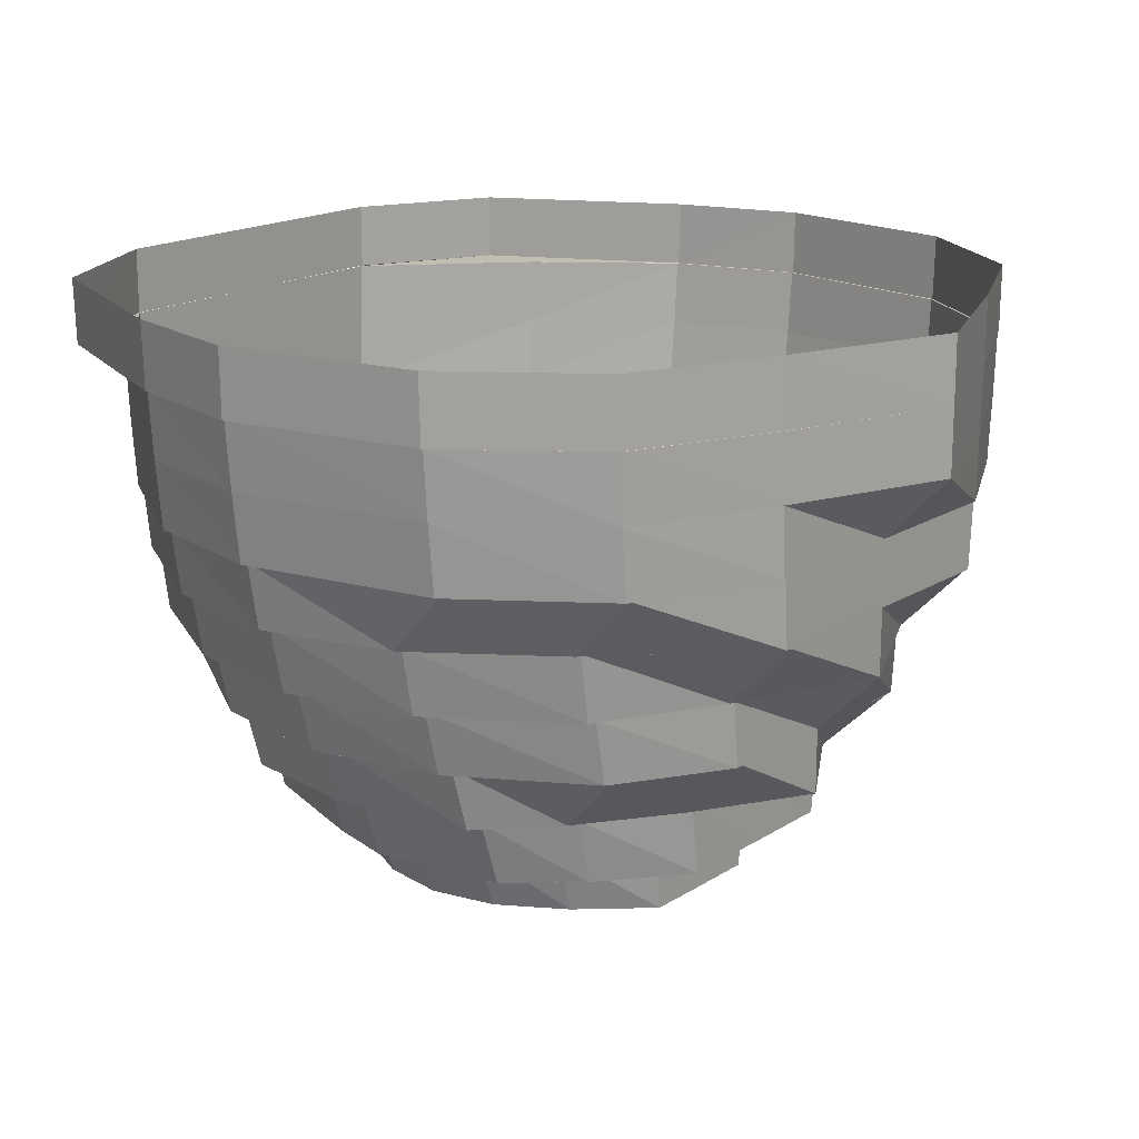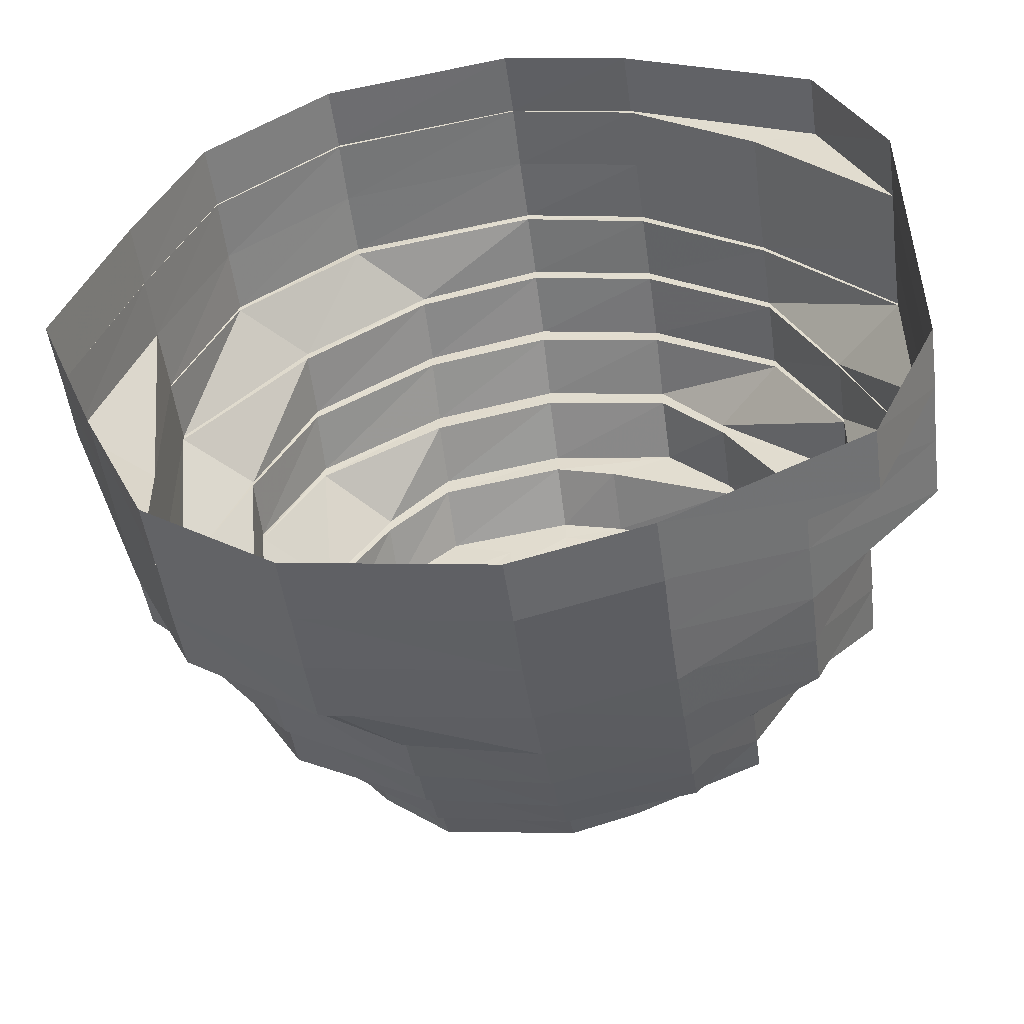
<metadata>
{"format":"obj","ext":"obj","renderer":"f3d","projection":"perspective","resolution":1024,"background":"white","views":[{"elev":17.1,"azim":38.7,"up":"+Y"},{"elev":-50.7,"azim":-172.2,"up":"+Z"}]}
</metadata>
<code>
o 26982
v 2249 1885 23.16
v 2249 1885 23.13
v 2249 1885 23.16
v 2249 1885 23.13
v 2249 1885 23.11
v 2249 1885 23.18
v 2249 1885 23.18
v 2249 1885 23.2
v 2249 1885 23.18
v 2249 1885 23.2
v 2249 1885 23.18
v 2249 1885 23.22
v 2249 1885 23.2
v 2249 1885 23.2
v 2249 1885 23.22
v 2249 1885 23.22
v 2249 1885 23.22
v 2249 1885 23.22
v 2249 1885 23.22
v 2249 1885 23.22
v 2249 1885 23.22
v 2249 1885 23.22
v 2249 1885 23.22
v 2250 1885 23.2
v 2249 1885 23.22
v 2249 1885 23.22
v 2250 1885 23.2
v 2250 1885 23.18
v 2250 1885 23.2
v 2250 1885 23.2
v 2250 1885 23.18
v 2250 1885 23.16
v 2250 1885 23.18
v 2250 1885 23.18
v 2250 1885 23.18
v 2250 1885 23.16
v 2250 1885 23.2
v 2250 1885 23.18
v 2249 1885 23.22
v 2250 1885 23.2
v 2249 1885 23.22
v 2249 1885 23.22
v 2249 1885 23.22
v 2249 1885 23.22
v 2249 1885 23.2
v 2249 1885 23.22
v 2249 1885 23.18
v 2249 1885 23.2
v 2250 1885 23.13
v 2250 1885 23.16
v 2250 1885 23.16
v 2250 1885 23.11
v 2250 1885 23.13
v 2250 1885 23.13
v 2250 1885 23.11
v 2250 1885 23.13
v 2249 1885 23.1
v 2250 1885 23.11
v 2250 1885 23.11
v 2249 1885 23.1
v 2249 1885 23.09
v 2249 1885 23.1
v 2249 1885 23.1
v 2249 1885 23.09
v 2249 1885 23.1
v 2249 1885 23.09
v 2249 1885 23.09
v 2249 1885 23.1
v 2249 1885 23.11
v 2249 1885 23.1
v 2249 1885 23.1
v 2249 1885 23.11
v 2249 1885 23.13
v 2249 1885 23.11
v 2249 1885 23.13
v 2249 1885 23.13
v 2249 1885 23.11
v 2249 1885 23.13
v 2249 1885 23.1
v 2249 1885 23.11
v 2249 1885 23.09
v 2249 1885 23.1
v 2249 1885 23.1
v 2249 1885 23.09
v 2250 1885 23.11
v 2249 1885 23.1
v 2250 1885 23.13
v 2250 1885 23.11
v 2250 1885 23.16
v 2250 1885 23.13
v 2249 1885 23.1
v 2249 1885 23.09
v 2249 1885 23.1
v 2249 1885 23.1
v 2249 1885 23.11
v 2249 1885 23.1
v 2249 1885 23.09
v 2249 1885 23.09
v 2249 1885 23.1
v 2249 1885 23.1
v 2249 1885 23.1
v 2249 1885 23.09
v 2249 1885 23.1
v 2249 1885 23.11
v 2249 1885 23.09
v 2249 1885 23.1
v 2250 1885 23.11
v 2249 1885 23.1
v 2250 1885 23.11
v 2250 1885 23.13
v 2250 1885 23.11
v 2250 1885 23.13
v 2250 1885 23.13
v 2250 1885 23.16
v 2250 1885 23.13
v 2250 1885 23.11
v 2250 1885 23.16
v 2250 1885 23.18
v 2250 1885 23.13
v 2250 1885 23.16
v 2250 1885 23.18
v 2250 1885 23.2
v 2250 1885 23.18
v 2250 1885 23.2
v 2249 1885 23.22
v 2250 1885 23.18
v 2250 1885 23.2
v 2249 1885 23.22
v 2249 1885 23.22
v 2249 1885 23.22
v 2250 1885 23.2
v 2250 1885 23.18
v 2250 1885 23.2
v 2249 1885 23.22
v 2249 1885 23.22
v 2249 1885 23.22
v 2249 1885 23.22
v 2249 1885 23.22
v 2249 1885 23.22
v 2249 1885 23.2
v 2249 1885 23.22
v 2249 1885 23.18
v 2249 1885 23.2
v 2249 1885 23.2
v 2249 1885 23.22
v 2249 1885 23.22
v 2249 1885 23.21
v 2249 1885 23.2
v 2249 1885 23.2
v 2249 1885 23.18
v 2249 1885 23.18
v 2249 1885 23.18
v 2249 1885 23.18
v 2249 1885 23.18
v 2249 1885 23.16
v 2249 1885 23.16
v 2249 1885 23.13
v 2249 1885 23.18
v 2249 1885 23.16
v 2249 1885 23.13
v 2249 1885 23.11
v 2249 1885 23.13
v 2249 1885 23.11
v 2249 1885 23.13
v 2249 1885 23.11
v 2249 1885 23.18
v 2249 1885 23.18
v 2249 1885 23.2
v 2249 1885 23.2
v 2249 1885 23.2
v 2249 1885 23.18
v 2249 1885 23.21
v 2249 1885 23.2
v 2249 1885 23.18
v 2249 1885 23.21
v 2249 1885 23.2
v 2249 1885 23.18
v 2249 1885 23.18
v 2249 1885 23.21
v 2249 1885 23.21
v 2249 1885 23.22
v 2249 1885 23.22
v 2249 1885 23.22
v 2249 1885 23.21
v 2249 1885 23.21
v 2249 1885 23.21
v 2249 1885 23.2
v 2249 1885 23.22
v 2249 1885 23.21
v 2249 1885 23.2
v 2249 1885 23.21
v 2249 1885 23.21
v 2250 1885 23.18
v 2249 1885 23.2
v 2249 1885 23.21
v 2249 1885 23.21
v 2249 1885 23.2
v 2249 1885 23.21
v 2249 1885 23.21
v 2250 1885 23.18
v 2249 1885 23.2
v 2249 1885 23.2
v 2249 1885 23.21
v 2249 1885 23.21
v 2249 1885 23.21
v 2249 1885 23.2
v 2249 1885 23.18
v 2249 1885 23.2
v 2249 1885 23.16
v 2249 1885 23.18
v 2249 1885 23.21
v 2249 1885 23.2
v 2249 1885 23.19
v 2249 1885 23.2
v 2249 1885 23.21
v 2250 1885 23.18
v 2250 1885 23.18
v 2249 1885 23.21
v 2249 1885 23.19
v 2249 1885 23.21
v 2249 1885 23.2
v 2250 1885 23.18
v 2250 1885 23.18
v 2249 1885 23.19
v 2249 1885 23.2
v 2249 1885 23.18
v 2249 1885 23.2
v 2249 1885 23.2
v 2249 1885 23.21
v 2249 1885 23.19
v 2249 1885 23.18
v 2249 1885 23.2
v 2249 1885 23.19
v 2249 1885 23.19
v 2249 1885 23.18
v 2249 1885 23.2
v 2249 1885 23.2
v 2249 1885 23.19
v 2249 1885 23.18
v 2249 1885 23.17
v 2249 1885 23.19
v 2249 1885 23.18
v 2249 1885 23.16
v 2249 1885 23.18
v 2249 1885 23.2
v 2249 1885 23.2
v 2249 1885 23.2
v 2249 1885 23.2
v 2249 1885 23.19
v 2249 1885 23.19
v 2249 1885 23.18
v 2249 1885 23.17
v 2249 1885 23.18
v 2249 1885 23.17
v 2249 1885 23.19
v 2249 1885 23.19
v 2249 1885 23.18
v 2249 1885 23.17
v 2249 1885 23.18
v 2249 1885 23.17
v 2249 1885 23.17
v 2249 1885 23.16
v 2250 1885 23.16
v 2249 1885 23.16
v 2249 1885 23.14
v 2249 1885 23.16
v 2249 1885 23.13
v 2249 1885 23.14
v 2249 1885 23.14
v 2250 1885 23.16
v 2249 1885 23.15
v 2249 1885 23.16
v 2249 1885 23.14
v 2249 1885 23.16
v 2250 1885 23.16
v 2249 1885 23.13
v 2249 1885 23.14
v 2249 1885 23.14
v 2250 1885 23.16
v 2250 1885 23.14
v 2249 1885 23.13
v 2249 1885 23.13
v 2249 1885 23.12
v 2250 1885 23.14
v 2250 1885 23.14
v 2250 1885 23.16
v 2249 1885 23.12
v 2249 1885 23.12
v 2250 1885 23.16
v 2250 1885 23.18
v 2250 1885 23.18
v 2250 1885 23.18
v 2249 1885 23.2
v 2249 1885 23.21
v 2249 1885 23.2
v 2250 1885 23.18
v 2249 1885 23.19
v 2250 1885 23.18
v 2250 1885 23.16
v 2249 1885 23.2
v 2249 1885 23.21
v 2250 1885 23.18
v 2249 1885 23.2
v 2249 1885 23.21
v 2250 1885 23.18
v 2250 1885 23.2
v 2250 1885 23.2
v 2250 1885 23.18
v 2250 1885 23.18
v 2250 1885 23.2
v 2249 1885 23.22
v 2250 1885 23.14
v 2250 1885 23.16
v 2250 1885 23.13
v 2250 1885 23.13
v 2249 1885 23.12
v 2250 1885 23.13
v 2249 1885 23.11
v 2250 1885 23.13
v 2249 1885 23.1
v 2249 1885 23.11
v 2250 1885 23.13
v 2250 1885 23.14
v 2249 1885 23.12
v 2249 1885 23.12
v 2250 1885 23.14
v 2249 1885 23.12
v 2249 1885 23.12
v 2250 1885 23.13
v 2249 1885 23.1
v 2249 1885 23.1
v 2249 1885 23.11
v 2249 1885 23.11
v 2249 1885 23.12
v 2250 1885 23.14
v 2250 1885 23.14
v 2249 1885 23.11
v 2249 1885 23.1
v 2249 1885 23.12
v 2249 1885 23.11
v 2249 1885 23.1
v 2249 1885 23.1
v 2249 1885 23.1
v 2249 1885 23.11
v 2249 1885 23.12
v 2249 1885 23.11
v 2249 1885 23.11
v 2249 1885 23.11
v 2249 1885 23.12
v 2249 1885 23.11
v 2249 1885 23.14
v 2249 1885 23.12
v 2249 1885 23.1
v 2249 1885 23.12
v 2249 1885 23.14
v 2249 1885 23.14
v 2249 1885 23.14
v 2249 1885 23.12
v 2249 1885 23.12
v 2249 1885 23.1
v 2249 1885 23.14
v 2249 1885 23.14
v 2249 1885 23.16
v 2249 1885 23.14
v 2249 1885 23.16
v 2249 1885 23.16
v 2249 1885 23.18
v 2249 1885 23.19
v 2249 1885 23.18
v 2249 1885 23.13
v 2249 1885 23.14
v 2249 1885 23.13
v 2249 1885 23.12
v 2249 1885 23.1
v 2249 1885 23.12
v 2249 1885 23.14
v 2249 1885 23.12
v 2249 1885 23.13
v 2249 1885 23.11
v 2249 1885 23.1
v 2249 1885 23.12
v 2249 1885 23.14
v 2249 1885 23.12
v 2249 1885 23.1
v 2249 1885 23.1
v 2249 1885 23.1
v 2249 1885 23.16
v 2249 1885 23.13
v 2249 1885 23.13
v 2249 1885 23.11
v 2249 1885 23.13
v 2249 1885 23.11
v 2249 1885 23.1
v 2249 1885 23.13
v 2249 1885 23.11
v 2249 1885 23.09
v 2249 1885 23.1
v 2249 1885 23.1
v 2249 1885 23.09
v 2249 1885 23.1
v 2249 1885 23.1
v 2250 1885 23.11
v 2249 1885 23.1
v 2250 1885 23.13
v 2250 1885 23.11
v 2249 1885 23.1
v 2249 1885 23.1
v 2249 1885 23.09
v 2249 1885 23.1
v 2249 1885 23.1
v 2249 1885 23.1
v 2249 1885 23.1
v 2249 1885 23.12
v 2249 1885 23.1
v 2249 1885 23.11
v 2249 1885 23.11
v 2249 1885 23.13
v 2249 1885 23.21
v 2249 1885 23.22
v 2249 1885 23.22
v 2249 1885 23.22
v 2249 1885 23.21
v 2249 1885 23.22
v 2249 1885 23.2
v 2249 1885 23.21
v 2249 1885 23.21
v 2249 1885 23.18
v 2249 1885 23.2
v 2249 1885 23.2
v 2249 1885 23.11
v 2250 1885 23.13
v 2249 1885 23.12
v 2249 1885 23.1
v 2249 1885 23.12
v 2249 1885 23.18
v 2249 1885 23.16
v 2249 1885 23.18
v 2250 1885 23.14
v 2250 1885 23.16
v 2250 1885 23.14
v 2249 1885 23.16
v 2249 1885 23.14
v 2249 1885 23.18
v 2249 1885 23.17
v 2249 1885 23.19
v 2249 1885 23.17
v 2249 1885 23.19
v 2249 1885 23.19
v 2249 1885 23.16
v 2249 1885 23.14
v 2249 1885 23.14
v 2249 1885 23.12
v 2249 1885 23.17
v 2249 1885 23.16
v 2249 1885 23.11
v 2249 1885 23.13
v 2249 1885 23.17
v 2249 1885 23.17
v 2249 1885 23.18
v 2249 1885 23.19
v 2249 1885 23.17
v 2249 1885 23.18
v 2249 1885 23.17
v 2249 1885 23.17
v 2249 1885 23.16
v 2249 1885 23.19
v 2249 1885 23.18
v 2249 1885 23.17
v 2249 1885 23.18
v 2249 1885 23.19
v 2249 1885 23.19
v 2249 1885 23.19
v 2249 1885 23.17
v 2249 1885 23.2
v 2249 1885 23.2
v 2249 1885 23.19
v 2249 1885 23.19
v 2249 1885 23.19
v 2249 1885 23.18
v 2249 1885 23.18
v 2249 1885 23.19
v 2249 1885 23.18
v 2249 1885 23.17
v 2249 1885 23.17
v 2249 1885 23.18
v 2249 1885 23.17
v 2249 1885 23.16
v 2249 1885 23.18
v 2249 1885 23.17
v 2249 1885 23.18
v 2249 1885 23.18
v 2249 1885 23.17
v 2249 1885 23.16
v 2249 1885 23.16
v 2249 1885 23.16
v 2249 1885 23.18
v 2249 1885 23.16
v 2249 1885 23.17
v 2249 1885 23.17
v 2249 1885 23.15
v 2249 1885 23.15
v 2249 1885 23.15
v 2249 1885 23.14
v 2249 1885 23.15
v 2249 1885 23.16
v 2249 1885 23.15
v 2249 1885 23.14
v 2249 1885 23.14
v 2249 1885 23.15
v 2249 1885 23.15
v 2249 1885 23.16
v 2249 1885 23.14
v 2249 1885 23.16
v 2249 1885 23.17
v 2249 1885 23.16
v 2249 1885 23.17
v 2249 1885 23.15
v 2249 1885 23.14
v 2249 1885 23.15
v 2249 1885 23.17
v 2249 1885 23.17
v 2249 1885 23.18
v 2249 1885 23.16
v 2249 1885 23.14
v 2249 1885 23.14
v 2249 1885 23.14
v 2249 1885 23.14
v 2249 1885 23.13
v 2249 1885 23.13
v 2249 1885 23.14
v 2249 1885 23.14
v 2249 1885 23.16
v 2249 1885 23.13
v 2249 1885 23.13
v 2249 1885 23.13
v 2249 1885 23.13
v 2249 1885 23.13
v 2249 1885 23.13
v 2249 1885 23.13
v 2249 1885 23.14
v 2249 1885 23.13
v 2249 1885 23.14
v 2249 1885 23.14
v 2249 1885 23.14
v 2249 1885 23.15
v 2249 1885 23.15
v 2249 1885 23.15
v 2249 1885 23.15
v 2249 1885 23.15
v 2249 1885 23.15
v 2249 1885 23.16
v 2249 1885 23.16
v 2249 1885 23.16
v 2249 1885 23.16
v 2249 1885 23.16
v 2249 1885 23.17
v 2249 1885 23.17
v 2249 1885 23.17
v 2249 1885 23.17
v 2249 1885 23.17
v 2249 1885 23.17
v 2249 1885 23.18
v 2249 1885 23.17
v 2249 1885 23.17
v 2249 1885 23.16
v 2249 1885 23.16
v 2249 1885 23.16
v 2249 1885 23.16
v 2249 1885 23.16
v 2249 1885 23.15
v 2249 1885 23.16
v 2249 1885 23.15
v 2249 1885 23.15
v 2249 1885 23.14
v 2249 1885 23.14
v 2249 1885 23.14
v 2249 1885 23.13
v 2249 1885 23.13
v 2249 1885 23.14
v 2249 1885 23.14
v 2249 1885 23.15
v 2249 1885 23.15
v 2249 1885 23.16
v 2249 1885 23.16
v 2249 1885 23.17
v 2249 1885 23.17
v 2249 1885 23.17
v 2249 1885 23.18
v 2249 1885 23.16
v 2249 1885 23.18
v 2249 1885 23.15
v 2249 1885 23.15
v 2249 1885 23.16
v 2249 1885 23.14
v 2249 1885 23.14
v 2249 1885 23.14
v 2249 1885 23.13
v 2249 1885 23.13
v 2249 1885 23.13
v 2249 1885 23.12
v 2249 1885 23.12
v 2249 1885 23.11
v 2249 1885 23.11
v 2249 1885 23.11
v 2249 1885 23.11
v 2249 1885 23.12
v 2250 1885 23.14
v 2249 1885 23.12
v 2249 1885 23.12
v 2249 1885 23.12
v 2249 1885 23.12
v 2249 1885 23.12
v 2249 1885 23.12
v 2249 1885 23.12
v 2249 1885 23.13
v 2249 1885 23.13
v 2249 1885 23.14
v 2249 1885 23.14
v 2249 1885 23.12
v 2249 1885 23.11
v 2249 1885 23.12
v 2249 1885 23.14
v 2249 1885 23.13
v 2249 1885 23.17
v 2249 1885 23.19
v 2249 1885 23.17
f 1 2 3
f 3 2 4
f 2 5 4
f 6 1 3
f 7 1 6
f 8 6 9
f 10 7 11
f 12 13 8
f 14 7 13
f 15 14 10
f 16 17 12
f 18 14 17
f 19 18 15
f 20 21 16
f 22 18 21
f 23 22 19
f 24 25 20
f 26 22 25
f 27 26 23
f 28 29 24
f 30 26 29
f 31 30 27
f 32 33 28
f 34 30 35
f 36 34 31
f 33 37 38
f 37 39 40
f 39 41 42
f 41 43 44
f 43 45 46
f 45 47 48
f 49 50 36
f 50 34 51
f 52 53 49
f 53 50 54
f 55 54 56
f 57 58 55
f 59 53 58
f 60 59 52
f 61 62 57
f 63 59 62
f 64 63 60
f 65 66 61
f 67 63 66
f 68 67 64
f 69 70 65
f 71 67 70
f 72 71 68
f 73 5 72
f 5 71 74
f 75 74 69
f 76 77 78
f 77 79 80
f 79 81 82
f 81 83 84
f 83 85 86
f 85 87 88
f 87 89 90
f 91 84 92
f 92 86 93
f 91 92 94
f 95 94 96
f 96 97 98
f 92 93 97
f 98 99 100
f 101 92 102
f 102 93 103
f 104 91 101
f 105 106 92
f 106 107 93
f 108 105 91
f 93 109 99
f 93 88 109
f 107 110 109
f 103 109 111
f 111 112 113
f 110 114 112
f 109 115 112
f 109 112 116
f 112 51 117
f 114 118 117
f 112 117 119
f 119 117 120
f 117 38 121
f 117 121 120
f 118 122 121
f 120 121 123
f 121 124 123
f 121 40 124
f 122 125 124
f 126 124 127
f 125 128 129
f 124 42 129
f 127 129 130
f 124 129 131
f 132 131 133
f 130 134 135
f 129 44 134
f 129 134 136
f 128 137 134
f 135 138 139
f 137 140 138
f 134 46 138
f 134 138 141
f 140 142 143
f 139 143 144
f 138 48 143
f 138 143 145
f 146 145 147
f 147 148 149
f 143 150 148
f 144 150 151
f 143 152 150
f 152 3 150
f 149 153 154
f 150 3 155
f 150 155 153
f 3 78 155
f 153 155 156
f 155 78 157
f 155 157 156
f 158 156 159
f 156 157 160
f 157 161 160
f 157 80 161
f 162 163 157
f 163 108 161
f 164 161 104
f 161 82 91
f 161 91 165
f 166 156 167
f 168 166 167
f 168 167 169
f 170 167 171
f 172 168 170
f 173 174 168
f 175 169 176
f 176 177 178
f 179 173 180
f 181 179 182
f 183 180 184
f 185 182 183
f 186 187 184
f 188 186 183
f 189 188 185
f 190 185 191
f 185 183 192
f 193 194 190
f 183 184 195
f 192 183 195
f 195 184 196
f 197 192 198
f 192 195 199
f 200 201 197
f 202 203 201
f 199 195 204
f 195 196 204
f 205 206 196
f 206 207 208
f 207 209 210
f 204 196 211
f 199 204 212
f 213 199 212
f 214 215 213
f 216 214 217
f 212 204 218
f 204 211 218
f 213 212 219
f 220 221 211
f 222 213 219
f 223 224 222
f 212 218 225
f 219 212 225
f 221 226 227
f 211 208 227
f 218 211 228
f 211 227 228
f 225 218 229
f 218 228 229
f 228 227 230
f 227 231 230
f 227 210 231
f 228 230 232
f 229 228 232
f 232 230 233
f 234 231 235
f 232 233 236
f 237 233 238
f 238 239 240
f 241 242 233
f 242 243 244
f 245 232 236
f 229 232 245
f 245 236 246
f 247 229 245
f 225 229 247
f 247 245 248
f 248 245 246
f 249 225 247
f 250 247 248
f 249 247 250
f 219 225 249
f 250 248 251
f 252 250 253
f 254 249 255
f 251 248 256
f 248 246 256
f 251 256 257
f 258 257 259
f 260 219 249
f 222 219 260
f 260 249 261
f 262 261 252
f 263 222 260
f 263 260 264
f 265 264 262
f 264 261 266
f 267 268 265
f 269 270 268
f 271 266 272
f 273 263 274
f 275 222 263
f 276 277 273
f 278 275 279
f 280 275 277
f 281 280 277
f 281 277 282
f 283 280 281
f 283 284 280
f 285 286 284
f 287 285 288
f 284 289 275
f 289 290 275
f 275 290 217
f 289 291 290
f 292 293 290
f 293 294 295
f 296 295 297
f 289 298 291
f 298 194 291
f 299 298 289
f 298 300 194
f 300 301 194
f 302 300 298
f 303 301 304
f 305 306 302
f 302 307 300
f 299 308 302
f 309 310 308
f 310 311 307
f 120 308 299
f 312 299 313
f 314 120 299
f 315 120 314
f 316 314 317
f 318 315 319
f 320 321 316
f 322 299 323
f 324 322 323
f 325 323 326
f 324 323 327
f 328 329 324
f 330 328 331
f 332 324 327
f 333 327 334
f 334 335 336
f 332 327 337
f 338 339 332
f 340 332 337
f 341 331 332
f 341 332 340
f 342 331 341
f 342 343 331
f 344 341 340
f 345 344 346
f 347 341 344
f 347 342 341
f 344 340 348
f 349 347 350
f 351 352 345
f 353 342 347
f 354 347 352
f 354 353 347
f 355 354 352
f 355 352 356
f 357 358 355
f 359 360 354
f 361 359 362
f 363 362 364
f 235 365 363
f 365 362 366
f 231 365 367
f 368 367 369
f 365 370 371
f 372 373 371
f 373 374 375
f 376 375 377
f 378 379 370
f 379 380 381
f 382 381 383
f 380 384 385
f 383 385 386
f 387 370 365
f 210 387 365
f 387 388 370
f 387 389 388
f 156 389 387
f 389 390 388
f 389 165 390
f 391 392 389
f 392 393 390
f 394 390 395
f 393 396 397
f 395 397 398
f 398 399 400
f 396 401 399
f 401 402 403
f 402 404 405
f 403 116 405
f 405 119 315
f 405 315 321
f 403 405 406
f 406 405 321
f 407 403 406
f 406 321 343
f 408 409 407
f 407 406 410
f 410 406 343
f 385 407 410
f 410 343 342
f 385 410 353
f 353 410 342
f 411 408 412
f 413 412 414
f 415 411 416
f 417 416 413
f 307 136 418
f 307 418 300
f 300 418 301
f 418 419 301
f 418 141 419
f 311 420 418
f 420 421 419
f 422 419 423
f 421 424 425
f 423 425 426
f 424 427 428
f 426 428 429
f 430 431 432
f 433 432 434
f 435 436 437
f 438 439 440
f 441 442 356
f 443 441 444
f 445 444 446
f 447 443 448
f 444 366 449
f 366 356 449
f 449 356 450
f 451 452 450
f 453 449 454
f 452 455 456
f 457 449 458
f 459 457 458
f 460 461 459
f 459 458 462
f 462 458 463
f 464 465 463
f 466 459 462
f 462 463 467
f 467 463 468
f 469 462 467
f 466 462 469
f 470 459 466
f 470 471 459
f 472 473 471
f 474 471 470
f 475 472 474
f 474 448 471
f 246 236 474
f 246 474 476
f 476 474 470
f 256 246 476
f 476 470 477
f 477 470 466
f 256 476 478
f 478 476 477
f 257 256 478
f 257 478 479
f 478 477 480
f 479 478 480
f 477 466 481
f 480 477 481
f 481 466 469
f 479 480 482
f 483 479 482
f 484 485 483
f 483 482 486
f 487 483 486
f 482 480 488
f 480 481 488
f 482 488 489
f 488 481 490
f 481 469 490
f 489 488 491
f 488 490 491
f 489 491 492
f 493 489 492
f 493 492 494
f 495 493 494
f 487 493 495
f 491 490 496
f 497 498 487
f 491 496 499
f 500 487 495
f 501 487 500
f 502 501 500
f 503 501 502
f 503 504 501
f 504 505 487
f 506 497 504
f 507 504 503
f 508 506 507
f 507 509 504
f 510 511 509
f 512 507 503
f 513 514 505
f 515 514 516
f 517 513 515
f 518 519 517
f 266 520 513
f 521 522 520
f 523 521 520
f 524 266 519
f 525 523 524
f 526 524 519
f 526 519 527
f 528 524 526
f 529 525 528
f 528 530 524
f 531 532 530
f 533 531 534
f 535 534 528
f 536 528 526
f 535 528 536
f 536 526 537
f 537 526 527
f 538 535 536
f 539 536 537
f 538 536 539
f 537 527 540
f 540 527 507
f 540 507 512
f 541 537 540
f 539 537 541
f 542 540 512
f 541 540 542
f 542 512 543
f 543 512 544
f 543 544 545
f 545 544 546
f 544 502 546
f 546 502 547
f 546 547 548
f 548 547 549
f 547 550 549
f 549 550 551
f 549 551 552
f 551 495 552
f 495 553 552
f 553 554 552
f 553 555 554
f 555 556 554
f 555 557 556
f 557 558 556
f 557 559 558
f 499 559 557
f 499 496 559
f 559 560 558
f 558 560 561
f 559 562 560
f 496 562 559
f 560 563 561
f 561 564 556
f 561 563 564
f 556 564 565
f 564 566 565
f 565 567 554
f 565 566 567
f 554 567 568
f 567 569 568
f 568 569 552
f 569 570 552
f 552 570 571
f 570 572 571
f 570 573 572
f 573 574 572
f 573 575 574
f 575 542 574
f 575 541 542
f 576 541 575
f 576 539 541
f 577 539 576
f 577 538 539
f 578 538 577
f 579 578 577
f 579 577 580
f 581 579 580
f 581 580 582
f 583 581 582
f 583 582 569
f 566 583 569
f 584 583 566
f 585 583 584
f 563 585 584
f 586 585 563
f 586 587 585
f 588 587 586
f 562 588 586
f 588 468 587
f 467 468 588
f 468 589 587
f 587 589 583
f 590 467 588
f 590 588 562
f 469 467 590
f 496 590 562
f 490 469 590
f 490 590 496
f 589 591 583
f 583 591 592
f 463 593 589
f 593 594 589
f 593 595 594
f 449 595 593
f 596 597 595
f 595 598 594
f 595 456 598
f 594 598 599
f 456 600 598
f 456 348 600
f 598 601 599
f 598 600 601
f 348 602 600
f 348 340 602
f 340 337 602
f 602 337 603
f 600 602 604
f 600 604 601
f 602 603 604
f 605 606 603
f 606 607 283
f 603 288 283
f 603 283 608
f 604 603 608
f 608 283 281
f 604 608 609
f 601 604 609
f 608 281 610
f 609 608 610
f 610 281 282
f 601 609 611
f 599 601 611
f 609 610 612
f 611 609 612
f 610 282 613
f 612 610 613
f 613 282 534
f 613 534 535
f 614 613 535
f 612 613 614
f 614 535 538
f 578 614 538
f 615 612 614
f 615 614 578
f 611 612 615
f 599 611 616
f 616 611 615
f 617 599 616
f 617 616 591
f 616 615 618
f 618 615 578
f 591 616 618
f 618 578 579
f 591 618 592
f 592 618 579
f 619 620 621
f 622 621 623
f 624 625 626

</code>
